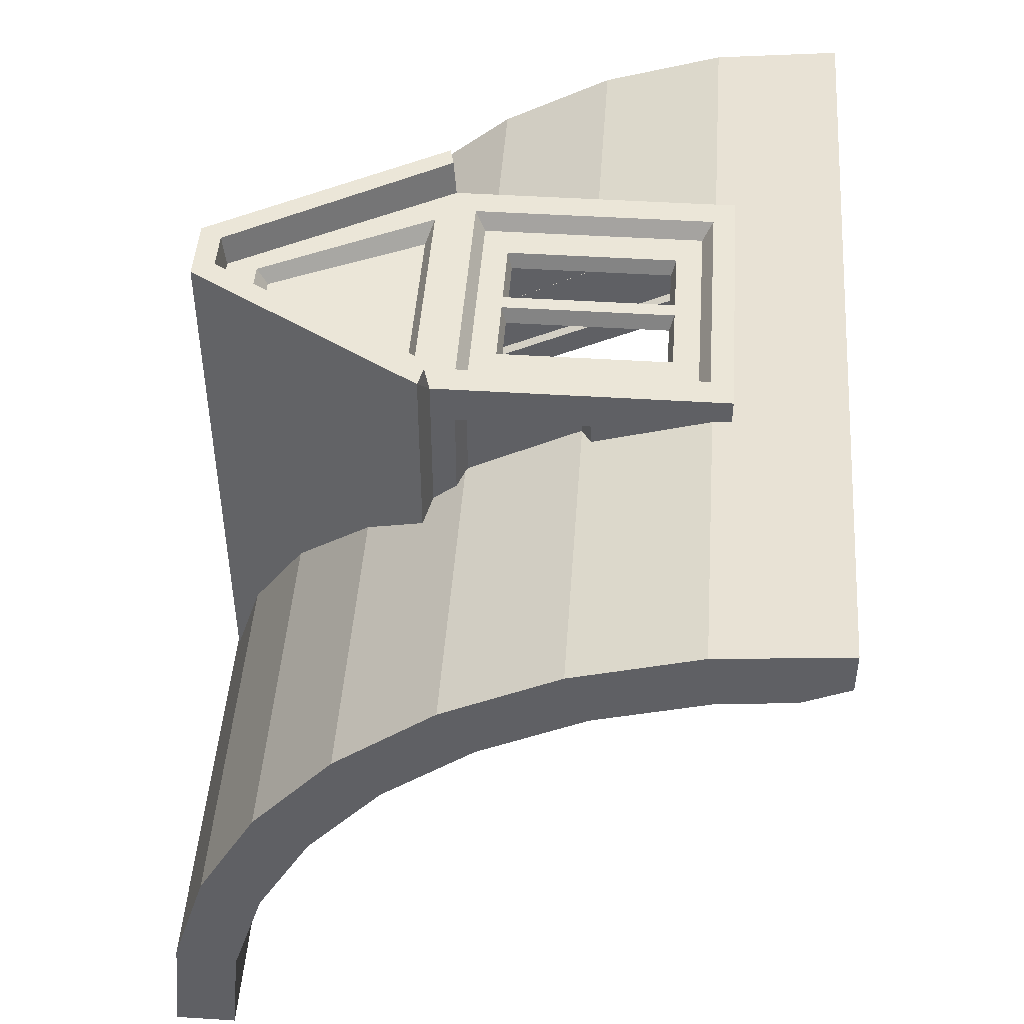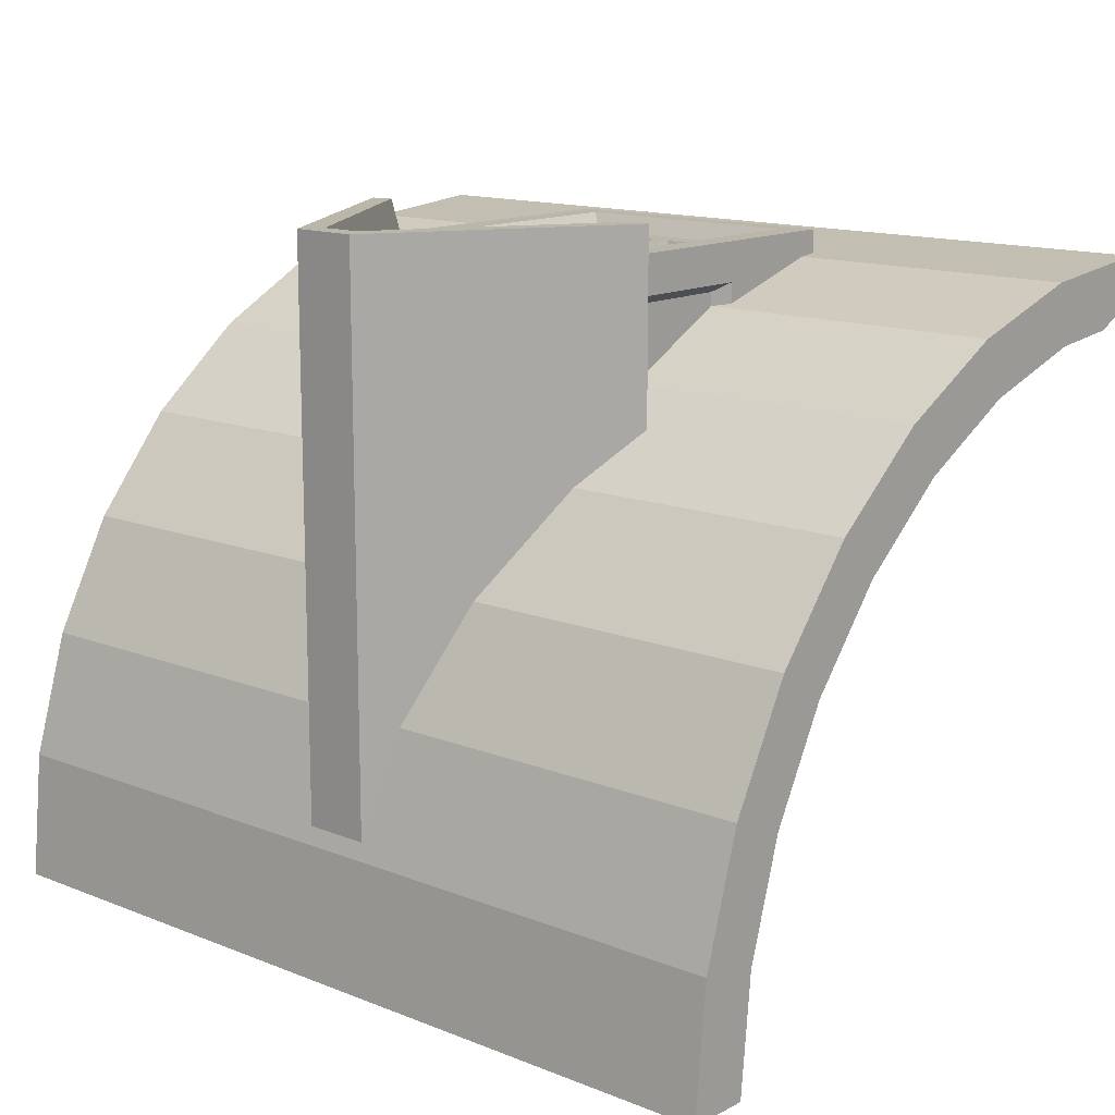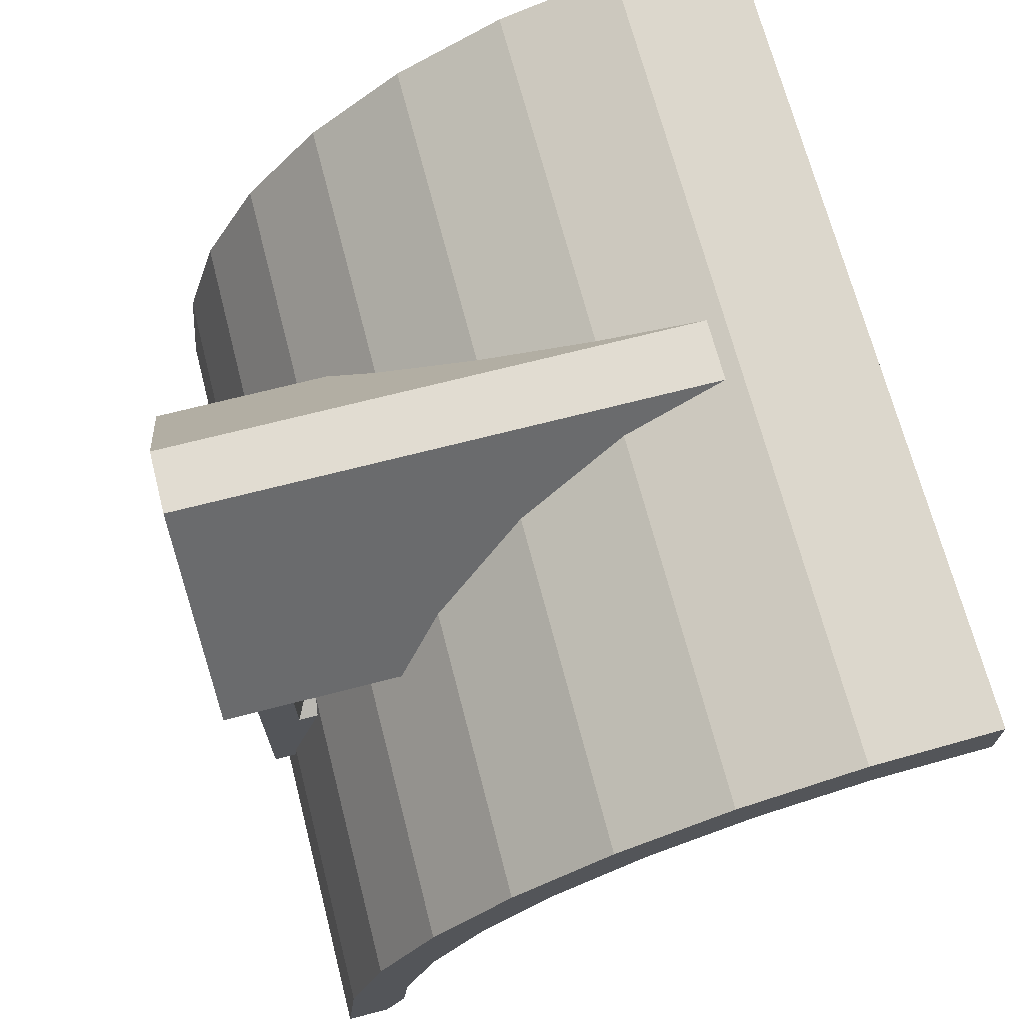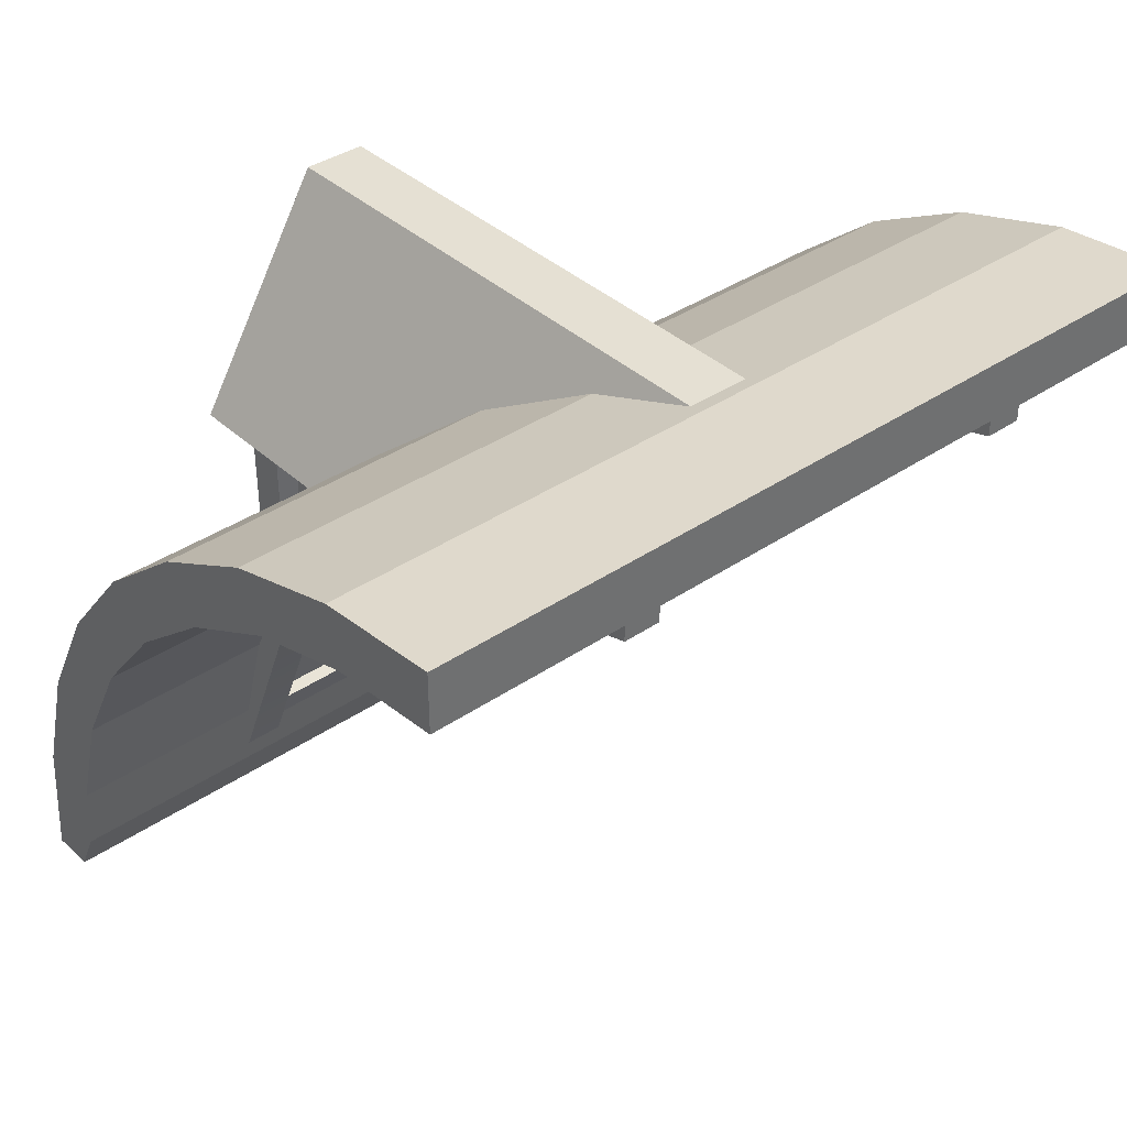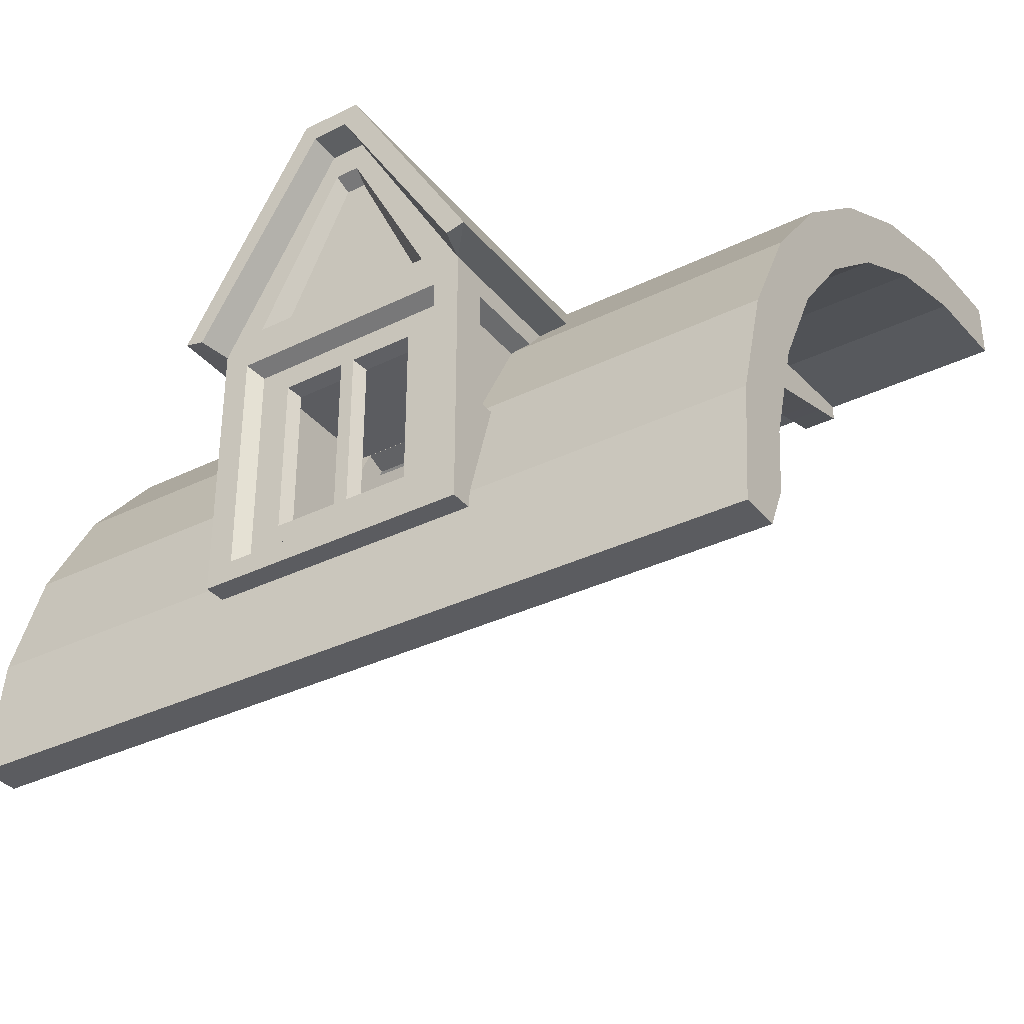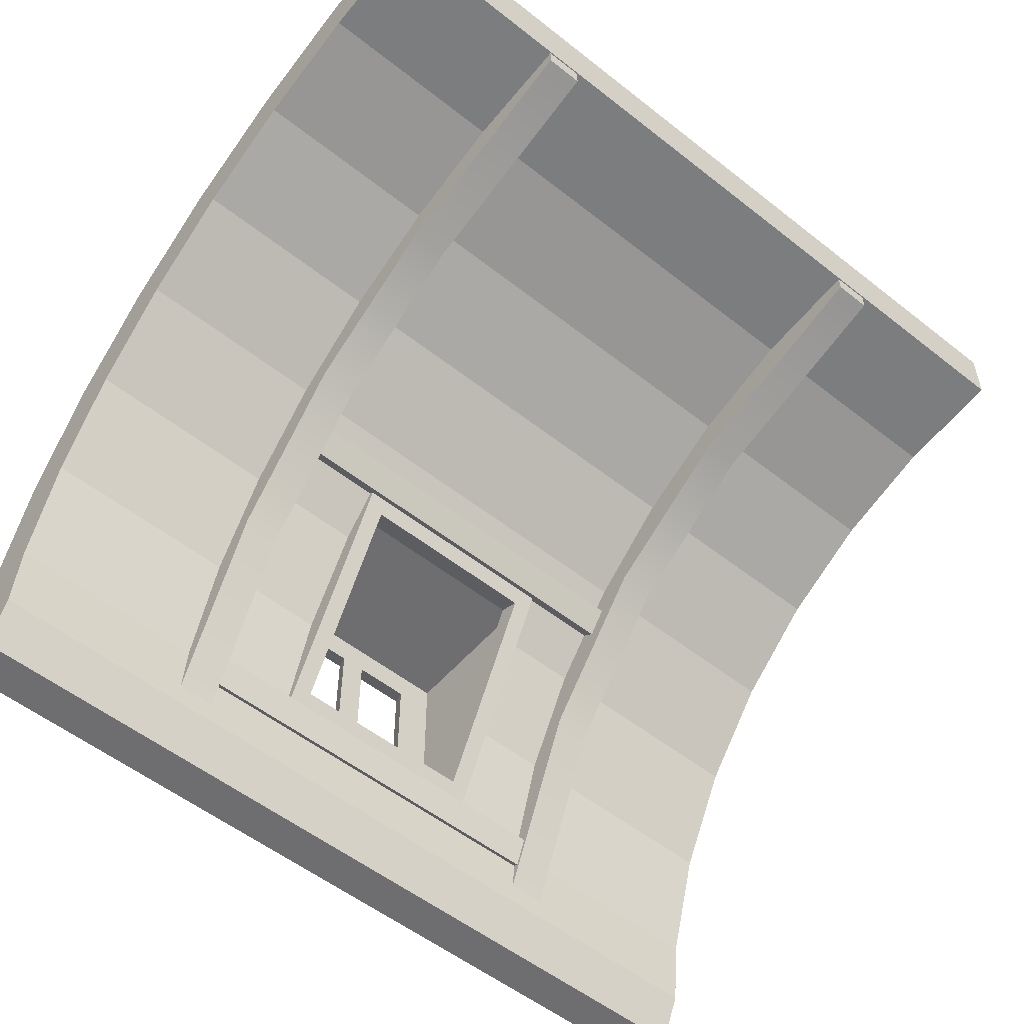
<metadata>
{"format":"obj","ext":"obj","renderer":"f3d","projection":"perspective","resolution":1024,"background":"white","views":[{"elev":46.6,"azim":-85.9,"up":"+Z"},{"elev":13.9,"azim":-138.8,"up":"+Z"},{"elev":69.2,"azim":75.5,"up":"+Y"},{"elev":38.0,"azim":139.1,"up":"+Y"},{"elev":-34.5,"azim":33.4,"up":"+Y"},{"elev":-54.4,"azim":140.1,"up":"+Y"}]}
</metadata>
<code>
v 114.1 5.261 -25
v 135.9 5.261 -25
v 114.1 41.41 -9.291
v 135.9 41.41 -9.291
v 114.1 329.3 -374.3
v 135.9 329.3 -374.3
v 114.1 353.7 -374.3
v 135.9 353.7 -374.3
v 364.1 5.261 -25
v 385.9 5.261 -25
v 364.1 41.41 -9.291
v 385.9 41.41 -9.291
v 364.1 329.3 -374.3
v 385.9 329.3 -374.3
v 364.1 353.7 -374.3
v 385.9 353.7 -374.3
v 135.9 176.4 -70.39
v 135.9 152.1 -86.59
v 114.1 152.1 -86.59
v 114.1 176.4 -70.39
v 385.9 176.4 -70.39
v 385.9 152.1 -86.59
v 364.1 152.1 -86.59
v 364.1 176.4 -70.39
v 114.1 315.7 -236.5
v 114.1 291.3 -243
v 135.9 291.3 -243
v 135.9 315.7 -236.5
v 364.1 315.7 -236.5
v 364.1 291.3 -243
v 385.9 291.3 -243
v 385.9 315.7 -236.5
v 135.9 260.2 -143.4
v 135.9 235.8 -154.8
v 114.1 235.8 -154.8
v 114.1 260.2 -143.4
v 385.9 260.2 -143.4
v 385.9 235.8 -154.8
v 364.1 235.8 -154.8
v 364.1 260.2 -143.4
v 0 0 0.003906
v 0 73.16 -7.203
v 0 143.5 -28.54
v 0 208.3 -63.2
v 0 265.2 -109.8
v 0 311.8 -166.7
v 0 346.5 -231.5
v 0 367.8 -301.8
v 0 375 -375
v 0 0 -25
v 0 66.31 -41.63
v 0 130.1 -61
v 0 188.8 -92.45
v 0 240.2 -134.8
v 0 282.4 -186.3
v 0 313.8 -245
v 0 333.1 -308.7
v 0 339.6 -375
v 0 29.26 -2.879
v 0 26.52 -37.71
v 0 0 -25
v 500 26.52 -37.71
v 500 66.31 -41.63
v 500 130.1 -61
v 500 188.8 -92.45
v 500 240.2 -134.8
v 500 282.4 -186.3
v 500 313.8 -245
v 500 333.1 -308.7
v 500 339.6 -375
v 500 29.26 -2.879
v 500 73.16 -7.203
v 500 143.5 -28.54
v 500 208.3 -63.2
v 500 265.2 -109.8
v 500 311.8 -166.7
v 500 346.5 -231.5
v 500 367.8 -301.8
v 500 375 -375
v 500 0 0
v 500 0 -25
v 500 0 -25
v 311.8 130.1 -61
v 311.8 188.8 -92.45
v 311.8 208.3 -63.2
v 311.8 143.5 -28.54
v 311.8 73.16 -7.203
v 187.3 130.1 -61
v 187.3 188.8 -92.45
v 187.3 208.3 -63.2
v 187.3 143.5 -28.54
v 187.3 73.16 -7.203
v 311.8 79.06 -45.51
v 187.3 79.06 -45.51
v 311.8 214.5 -113.6
v 187.3 214.5 -113.6
v 183.6 75.98 -33.21
v 316.3 75.98 -33.21
v 183.6 220.3 -104.7
v 316.3 220.3 -104.7
v 183.6 214.1 -117.2
v 316.3 214.1 -117.2
v 183.6 69.83 -45.7
v 316.3 69.83 -45.7
v 194.6 87.48 -38.87
v 305.4 87.48 -38.87
v 305.4 207.5 -99.08
v 194.6 207.5 -99.08
v 194.6 202.7 -111.6
v 305.4 202.7 -111.6
v 305.4 81.33 -51.36
v 194.6 81.33 -51.36
v 333.6 62.61 7.371
v 333.6 226.1 7.371
v 166.4 226.1 7.371
v 166.4 62.61 7.371
v 260.7 350.7 7.371
v 239.3 350.7 7.371
v 308.3 236.5 7.371
v 191.7 236.5 7.371
v 257.4 333.3 7.367
v 242.6 333.3 7.371
v 297.2 241.5 -2.355
v 202.8 241.5 -2.352
v 256 327.5 -2.352
v 244 327.5 -2.352
v 182.4 75.18 7.367
v 317.6 75.18 7.371
v 317.6 213.5 7.371
v 182.4 213.5 7.367
v 188.1 80.98 -2.352
v 311.9 80.98 -2.352
v 311.9 207.7 -2.352
v 188.1 207.7 -2.352
v 206.8 95.57 -2.352
v 293.2 95.57 -2.352
v 293.2 193.1 -2.352
v 206.8 193.1 -2.352
v 254.3 193.1 -2.352
v 254.3 95.57 -2.352
v 245.7 95.57 -2.355
v 245.7 193.1 -2.355
v 257.3 190.5 -11.28
v 257.3 98.21 -11.28
v 290.2 98.21 -11.28
v 290.2 190.5 -11.28
v 209.8 98.21 -11.28
v 242.7 98.21 -11.28
v 242.7 190.5 -11.28
v 209.8 190.5 -11.28
v 333.6 138.2 -15.15
v 333.6 212.7 -15.15
v 166.4 212.7 -15.15
v 166.4 138.2 -15.15
v 323.5 143.8 -20.86
v 323.5 207.1 -20.86
v 176.5 207.1 -20.86
v 176.5 143.8 -20.86
v 268.8 365 25.76
v 231.2 365 25.76
v 349.9 230.7 25.76
v 150.1 230.7 25.76
v 261.3 352.7 25.76
v 238.7 352.7 25.76
v 338.3 228.1 25.76
v 161.7 228.1 25.76
v 333.6 62.61 -38.67
v 333.6 226.1 -117
v 166.4 226.1 -117
v 166.4 62.61 -38.67
v 333.6 138.2 -62.19
v 333.6 212.7 -107.6
v 166.4 212.7 -107.6
v 166.4 138.2 -62.19
v 323.5 143.8 -66.62
v 323.5 207.1 -101
v 176.5 207.1 -101
v 176.5 143.8 -66.62
v 268.8 365 -292.3
v 231.2 365 -292.3
v 349.9 230.7 -115.9
v 150.1 230.7 -115.9
v 250 207.7 -11.29
v 250 80.98 -11.29
v 311.9 80.98 -11.28
v 311.9 207.7 -11.28
v 188.1 80.98 -11.29
v 188.1 207.7 -11.29
v 250 80.98 -46.26
v 311.9 80.98 -46.26
v 311.9 207.7 -106.7
v 250 207.7 -106.7
v 188.1 80.98 -46.26
v 188.1 207.7 -106.7
v 120.8 53.25 -43.22
v 374.5 53.25 -43.22
v 120.8 58.19 -31.35
v 374.5 58.19 -31.35
v 120.8 74.72 -38.22
v 374.5 74.72 -38.22
v 120.8 69.78 -50.1
v 374.5 69.78 -50.1
v 120.8 208.5 -120.7
v 374.5 208.5 -120.7
v 120.8 216.3 -110.4
v 374.5 216.3 -110.4
v 120.8 230.5 -121.2
v 374.5 230.5 -121.2
v 120.8 222.8 -131.5
v 374.5 222.8 -131.5
f 7 8 6 5
f 26 27 34 35
f 33 34 27 28
f 25 26 35 36
f 15 16 14 13
f 30 31 38 39
f 37 38 31 32
f 29 30 39 40
f 2 18 17 4
f 19 18 2 1
f 20 19 1 3
f 10 22 21 12
f 23 22 10 9
f 24 23 9 11
f 5 26 25 7
f 5 6 27 26
f 28 27 6 8
f 13 30 29 15
f 13 14 31 30
f 32 31 14 16
f 17 18 34 33
f 35 34 18 19
f 36 35 19 20
f 21 22 38 37
f 39 38 22 23
f 40 39 23 24
f 42 51 60 59
f 43 52 51 42
f 44 53 52 43
f 45 54 53 44
f 46 55 54 45
f 47 56 55 46
f 48 57 56 47
f 49 58 57 48
f 59 60 50 41
f 50 60 61
f 63 62 60 51
f 94 93 63 51
f 83 84 65 64
f 84 95 66 65
f 67 66 54 55
f 68 67 55 56
f 69 68 56 57
f 70 69 57 58
f 87 71 72
f 86 87 72 73
f 85 86 73 74
f 90 85 75 45
f 75 76 46 45
f 76 77 47 46
f 77 78 48 47
f 78 79 49 48
f 50 81 80 41
f 79 70 58 49
f 80 71 59 41
f 82 61 60 62
f 50 61 82 81
f 62 71 80 81
f 62 81 82
f 63 72 71 62
f 63 64 73 72
f 73 64 65 74
f 74 65 66 75
f 75 66 67 76
f 76 67 68 77
f 77 68 69 78
f 78 69 70 79
f 51 52 88 94
f 52 53 89 88
f 45 44 90
f 44 43 91 90
f 43 42 92 91
f 54 66 95 96
f 53 54 96 89
f 63 93 83 64
f 71 87 92 59
f 42 59 92
f 75 85 74
f 99 100 102 101
f 103 104 98 97
f 98 104 102 100
f 103 97 99 101
f 97 98 106 105
f 98 100 107 106
f 100 99 108 107
f 99 97 105 108
f 101 102 110 109
f 102 104 111 110
f 104 103 112 111
f 103 101 109 112
f 105 106 111 112
f 106 107 110 111
f 107 108 109 110
f 108 105 112 109
f 155 175 176 156
f 159 179 180 160
f 157 177 178 158
f 116 170 167 113
f 161 181 179 159
f 124 123 125 126
f 115 114 119 120
f 114 117 121 119
f 117 118 122 121
f 118 115 120 122
f 120 119 123 124
f 119 121 125 123
f 121 122 126 125
f 122 120 124 126
f 116 113 128 127
f 113 114 129 128
f 114 115 130 129
f 115 116 127 130
f 127 128 132 131
f 128 129 133 132
f 129 130 134 133
f 130 127 131 134
f 131 132 136 140 141 135
f 132 133 137 136
f 133 134 138 142 139 137
f 134 131 135 138
f 140 139 142 141
f 139 140 144 143
f 140 136 145 144
f 136 137 146 145
f 137 139 143 146
f 135 141 148 147
f 141 142 149 148
f 142 138 150 149
f 138 135 147 150
f 113 167 171 151
f 114 113 151 152
f 115 169 173 153
f 116 115 153 154
f 151 171 175 155
f 152 151 155 156
f 153 173 177 157
f 154 153 157 158
f 164 163 159 160
f 114 168 181 161
f 163 165 161 159
f 166 164 160 162
f 118 117 163 164
f 117 114 165 163
f 114 161 165
f 115 118 164 166
f 162 115 166
f 180 182 162 160
f 172 168 114 152
f 174 170 116 154
f 176 172 152 156
f 178 174 154 158
f 182 169 115 162
f 143 144 184 183
f 144 145 185 184
f 145 146 186 185
f 146 143 183 186
f 147 148 184 187
f 148 149 183 184
f 149 150 188 183
f 150 147 187 188
f 184 185 190 189
f 185 186 191 190
f 186 183 192 191
f 187 184 189 193
f 183 188 194 192
f 188 187 193 194
f 195 196 198 197
f 199 200 202 201
f 201 202 196 195
f 203 204 206 205
f 207 208 210 209
f 209 210 204 203

</code>
